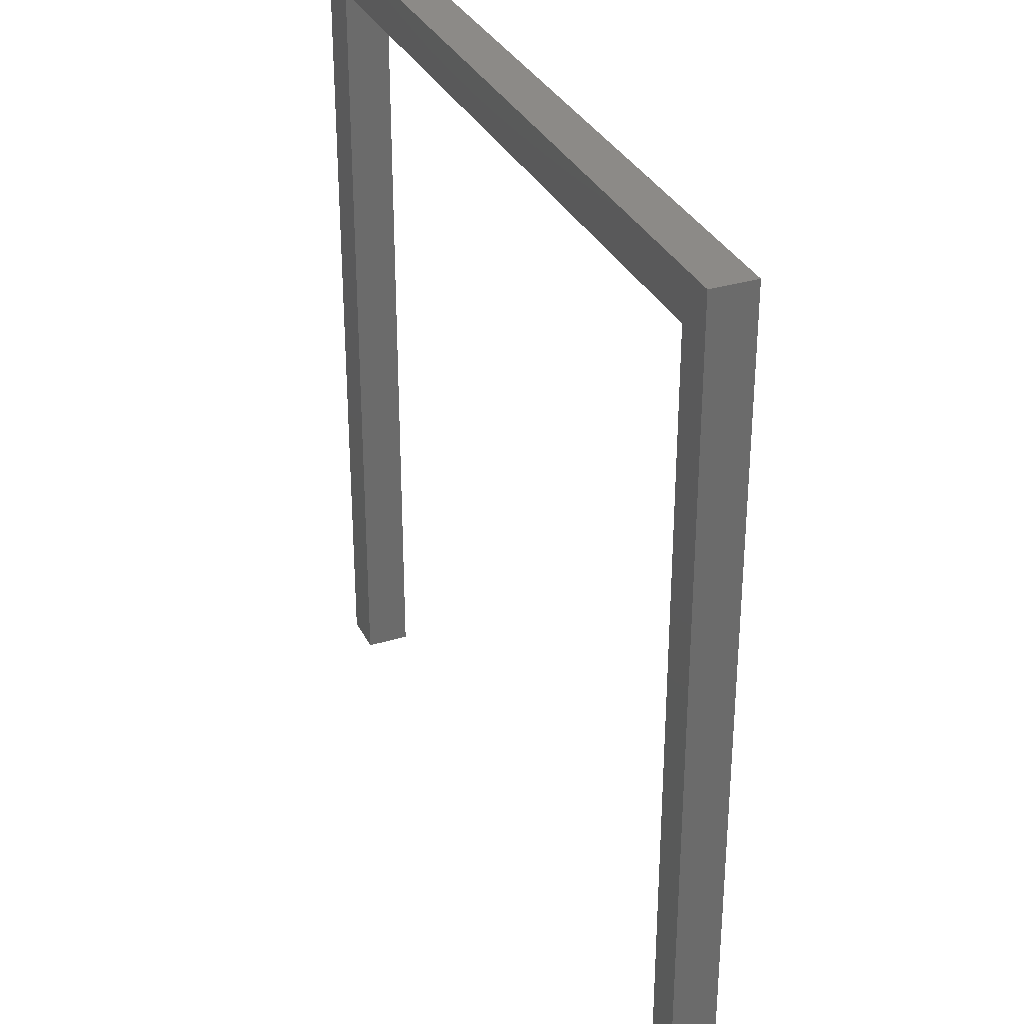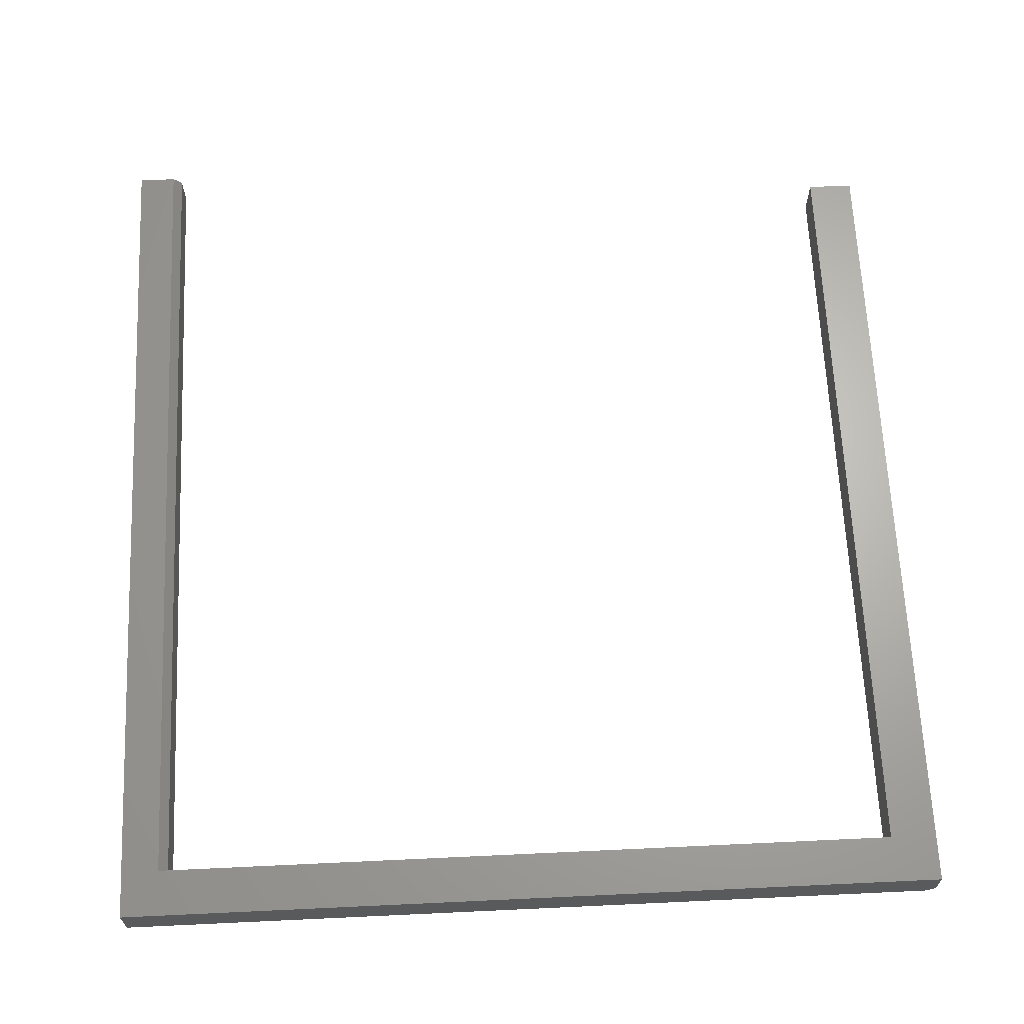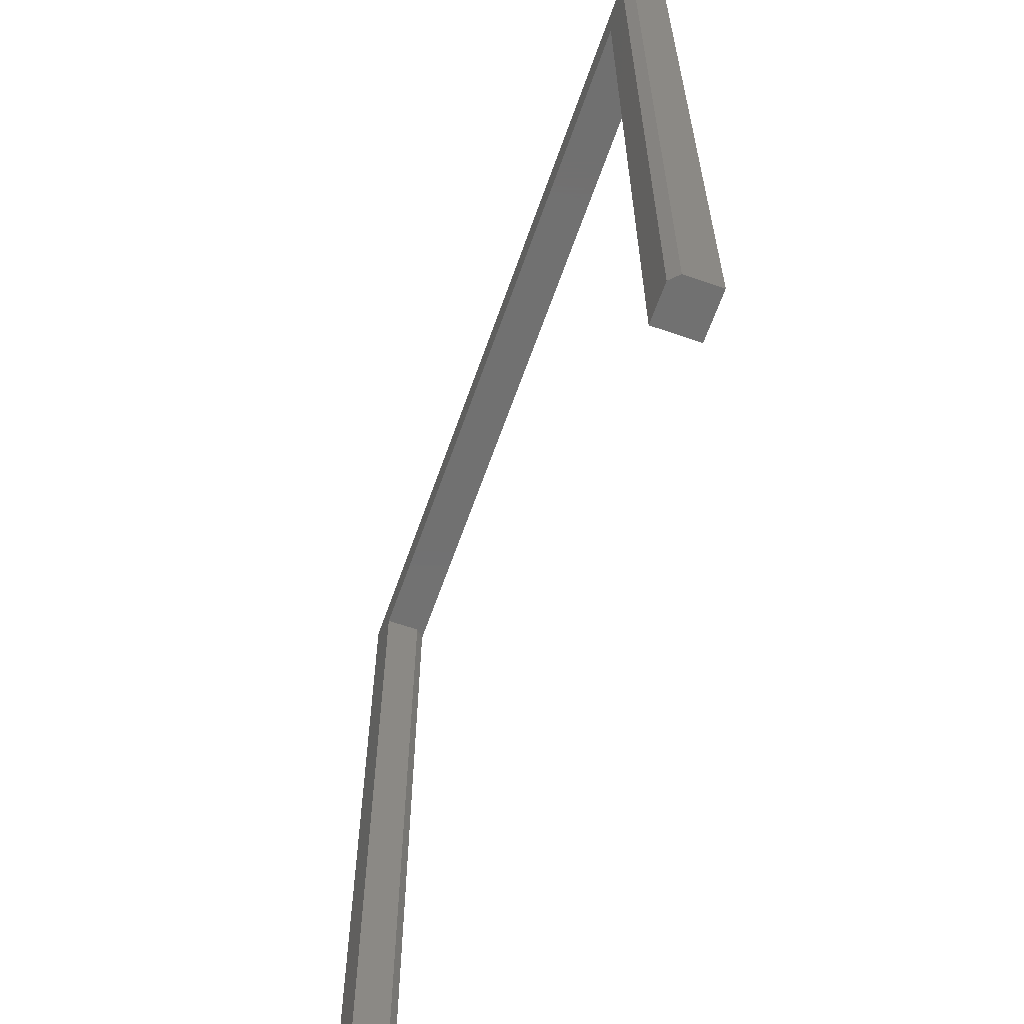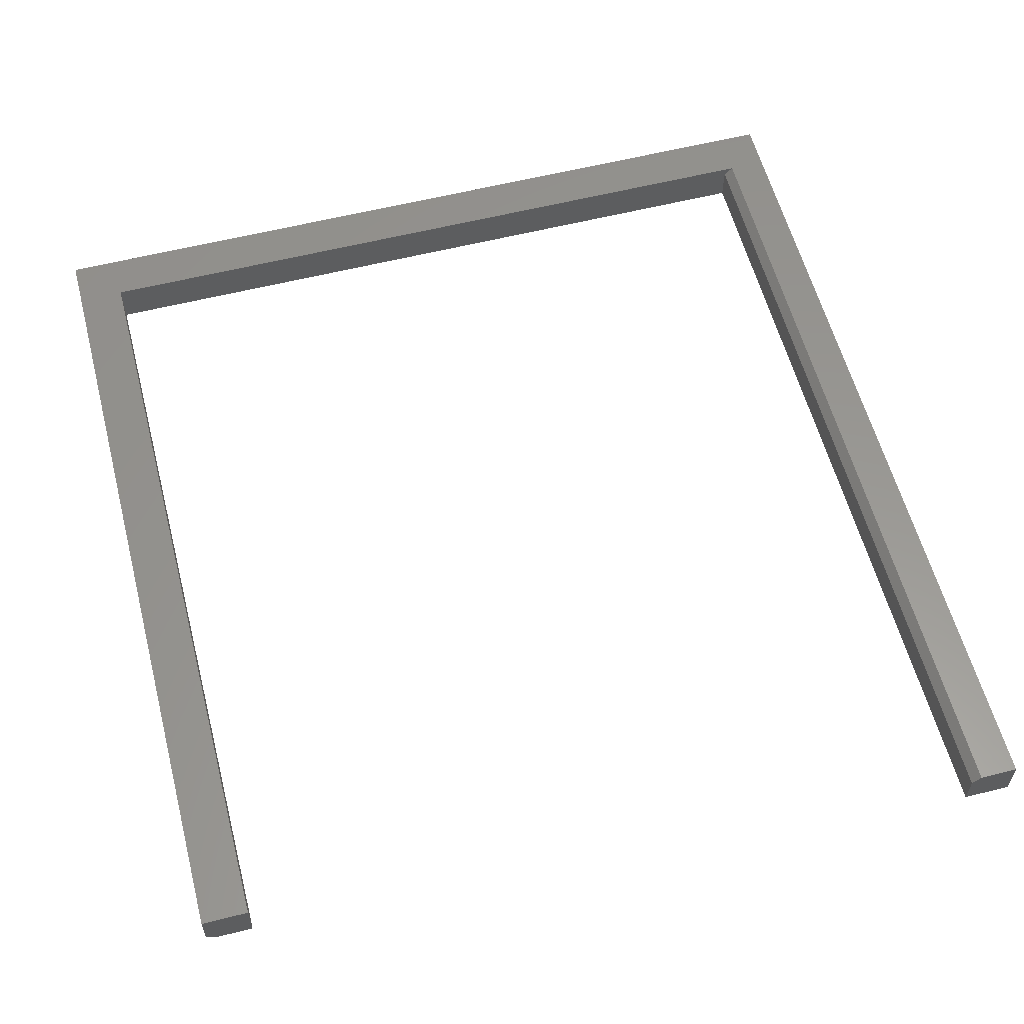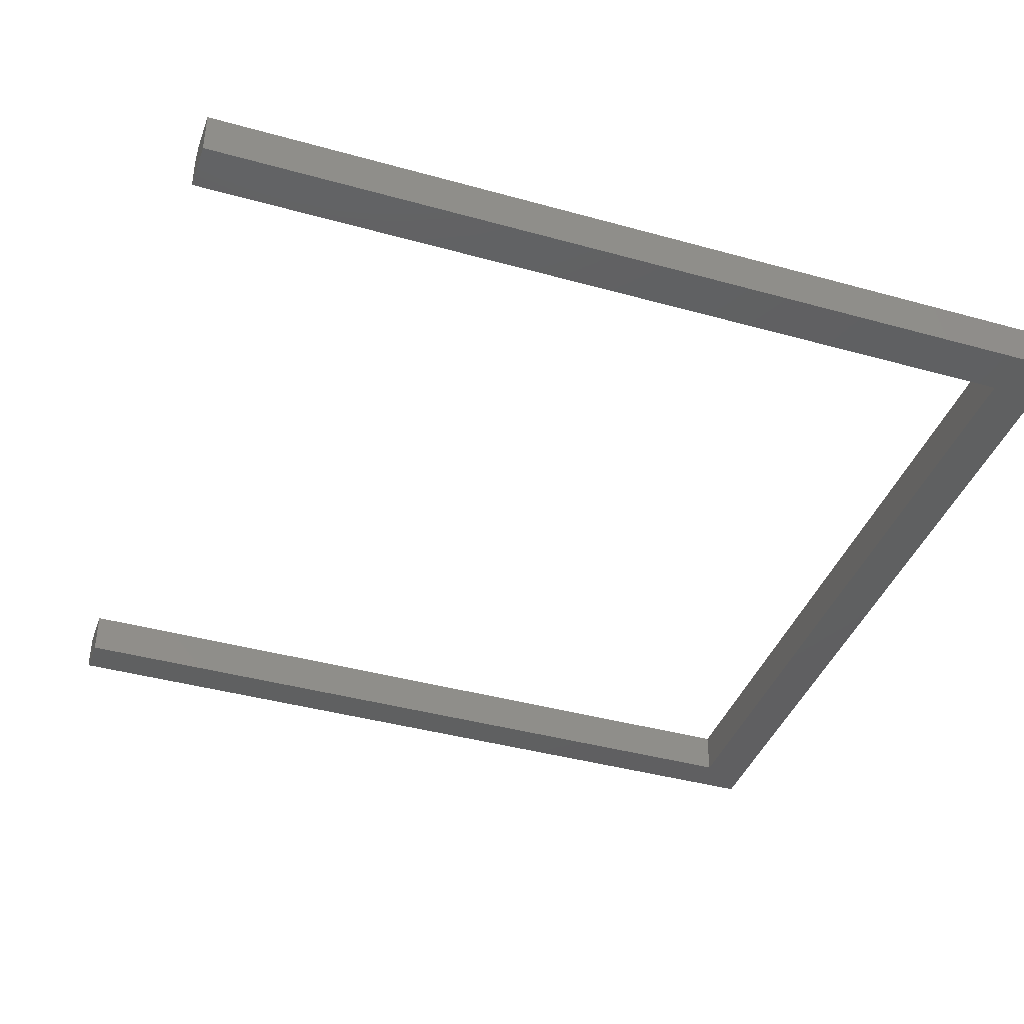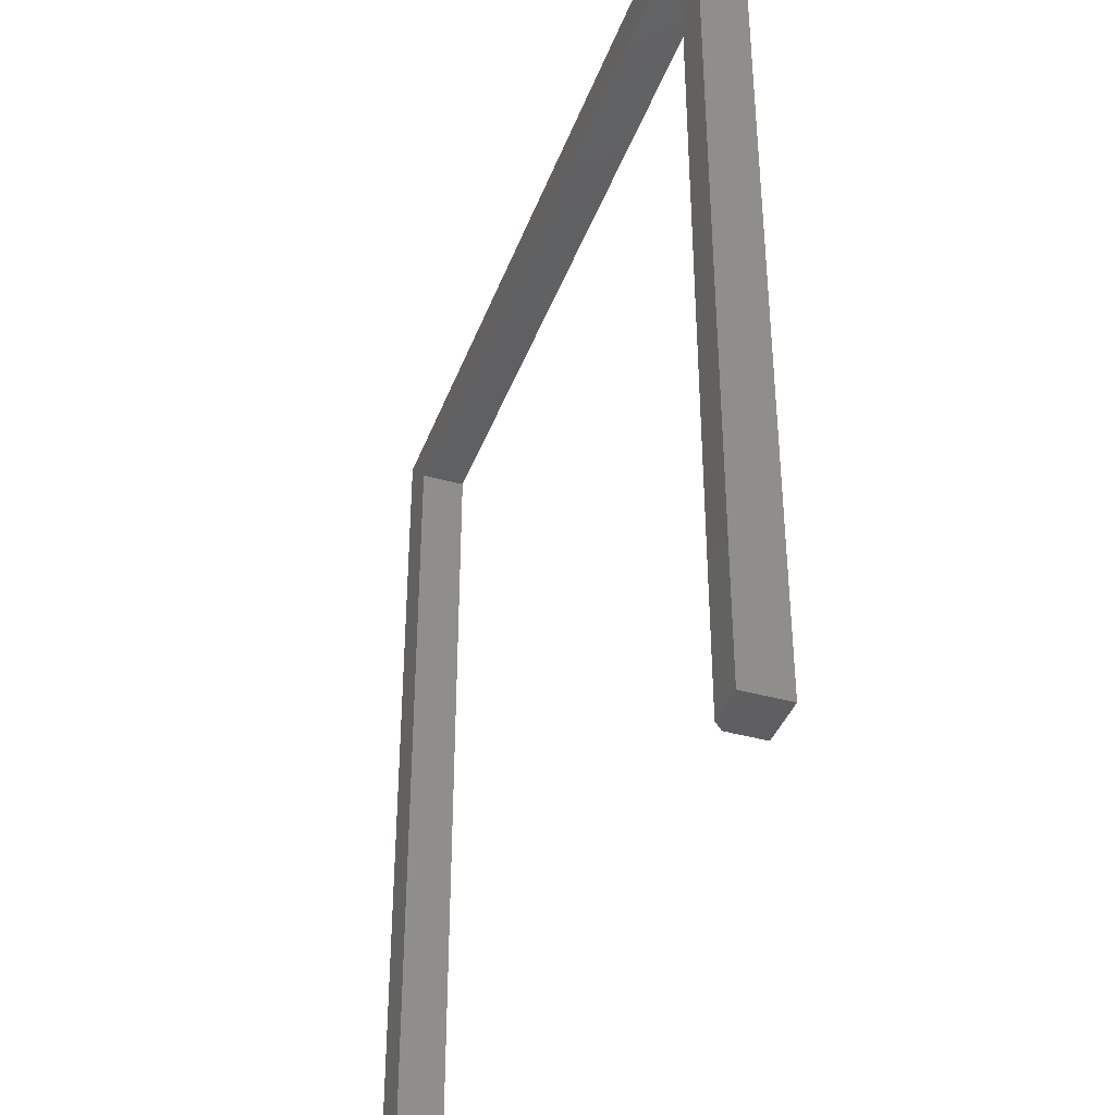
<metadata>
{"format":"stl","ext":"stl","renderer":"f3d","projection":"perspective","resolution":1024,"background":"white","views":[{"elev":32.4,"azim":-112.8,"up":"+Z"},{"elev":65.6,"azim":-2.7,"up":"+Y"},{"elev":-63.0,"azim":70.7,"up":"+Z"},{"elev":58.6,"azim":165.4,"up":"+Y"},{"elev":-40.2,"azim":-109.0,"up":"+Y"},{"elev":-39.3,"azim":-109.3,"up":"+Z"}]}
</metadata>
<code>
# stl→obj: 24 verts, 44 faces
v -0.044 -0.03906 0.75
v -0.75 -0.03906 0.7085
v -0.01028 -0.03906 0.75
v -0.75 -0.03906 0.75
v -0.7085 -0.03906 0.7085
v -0.044 -0.03906 0.7085
v -0.75 -0.03906 -0.03906
v -0.7085 -0.03906 -0.03906
v -0.044 -0.03906 0.002467
v -0.01028 -0.03906 0.002467
v -0.044 1.277e-16 0.75
v -0.002467 1.323e-16 0.75
v -0.002467 -0.03125 0.75
v -0.002467 -0.03125 0.002467
v -0.002467 8.559e-17 0.002467
v -0.044 8.098e-17 0.002467
v -0.044 1.242e-16 0.7085
v -0.75 4.928e-17 0.75
v -0.75 4.668e-17 0.7085
v -0.7163 4.956e-17 0.7085
v -0.75 0 -0.03906
v -0.7163 3.743e-18 -0.03906
v -0.7085 -0.007812 -0.03906
v -0.7085 -0.007812 0.7085
f 1 2 3
f 1 4 2
f 5 6 3
f 5 3 2
f 5 2 7
f 5 7 8
f 9 10 6
f 6 10 3
f 11 1 12
f 12 1 3
f 12 3 13
f 14 15 13
f 13 15 12
f 9 16 10
f 10 16 15
f 10 15 14
f 10 14 3
f 3 14 13
f 6 17 9
f 9 17 16
f 18 11 19
f 12 15 16
f 12 16 17
f 12 17 20
f 12 20 19
f 12 19 11
f 21 19 22
f 22 19 20
f 8 23 5
f 5 23 24
f 7 21 8
f 8 21 22
f 8 22 23
f 6 5 17
f 17 5 24
f 17 24 20
f 1 11 4
f 4 11 18
f 23 22 24
f 24 22 20
f 2 19 7
f 7 19 21
f 4 18 2
f 2 18 19

</code>
